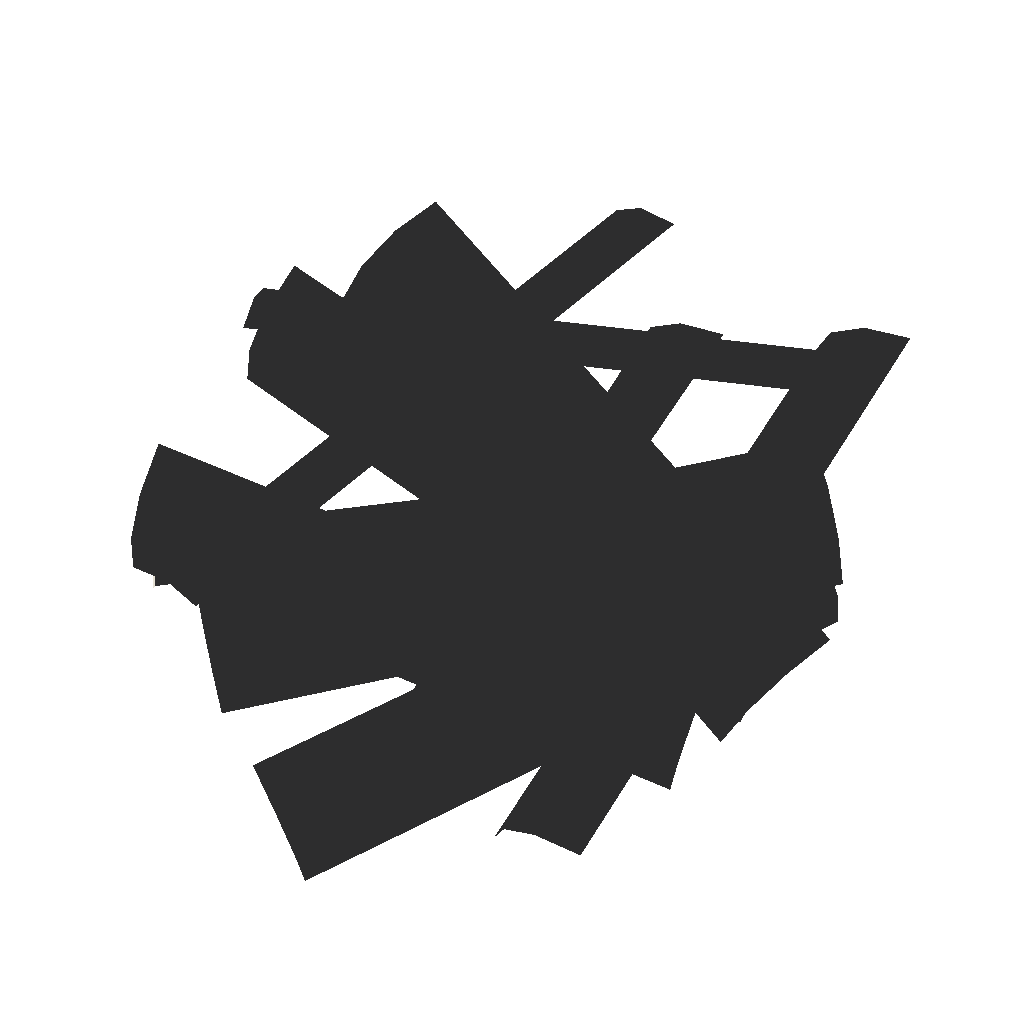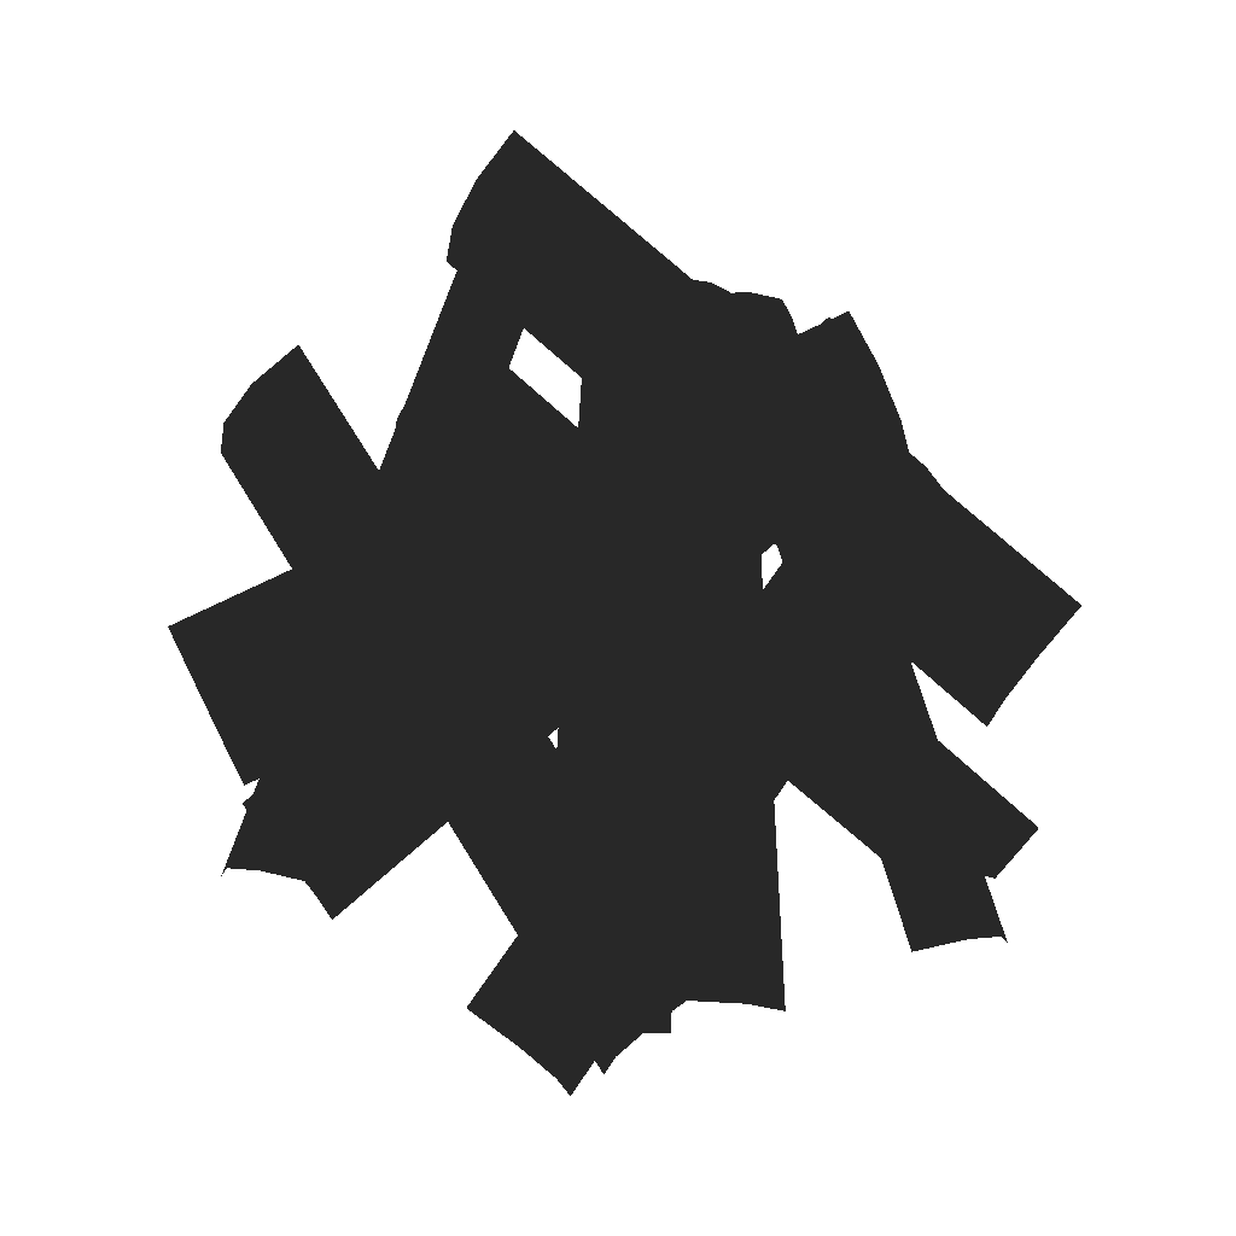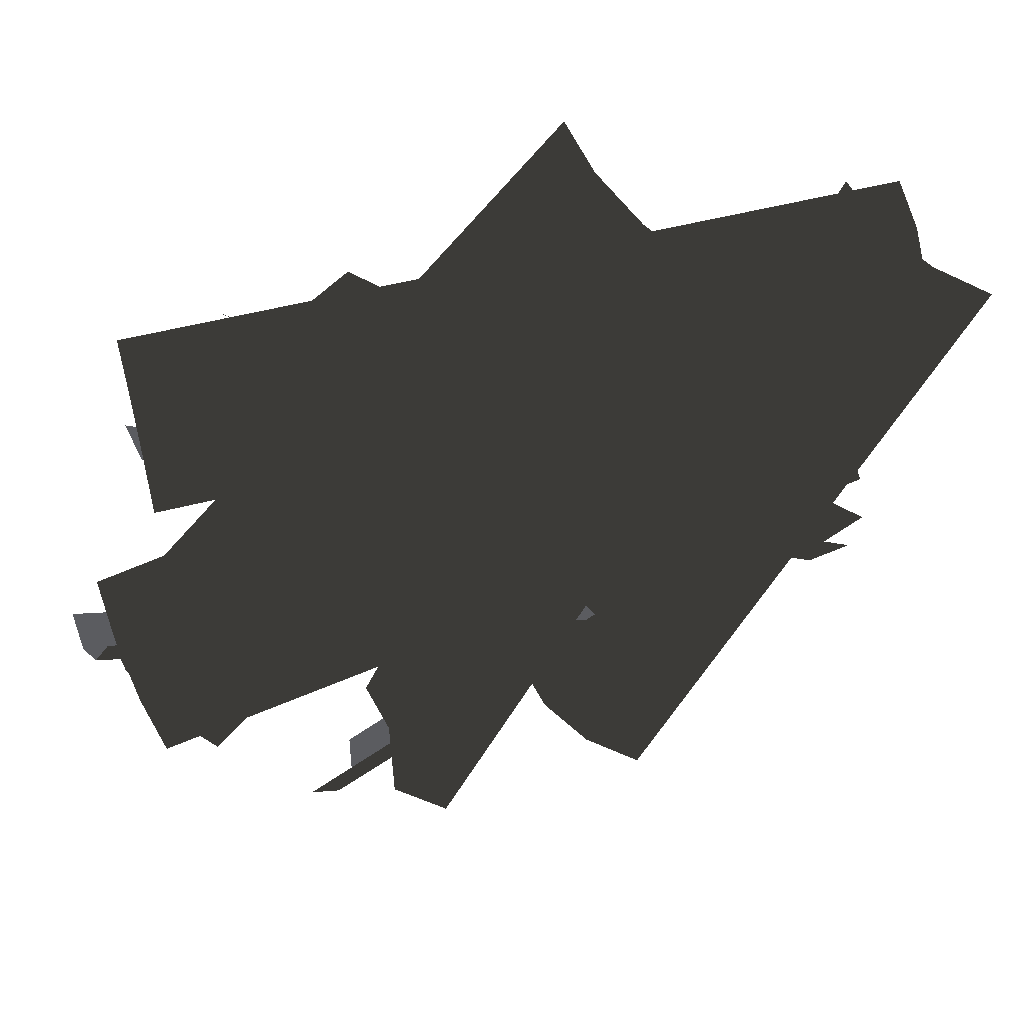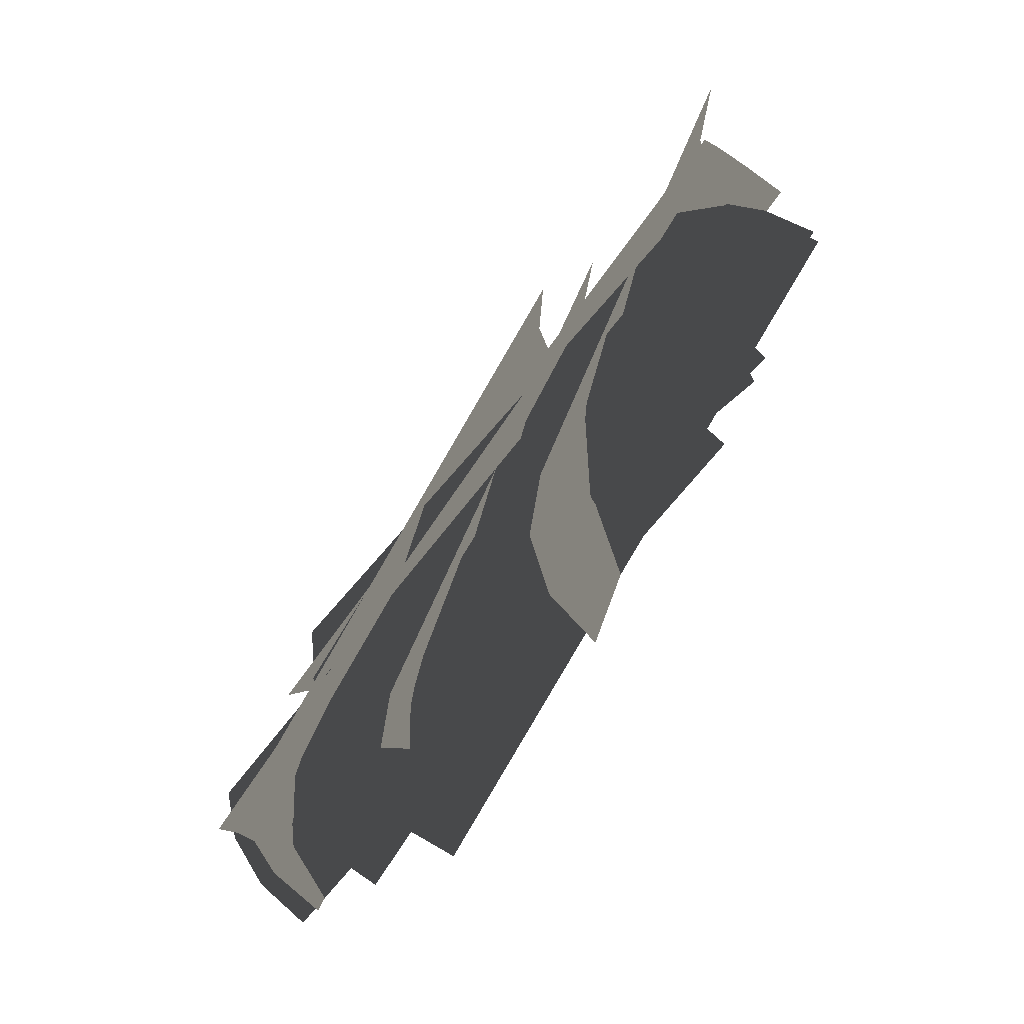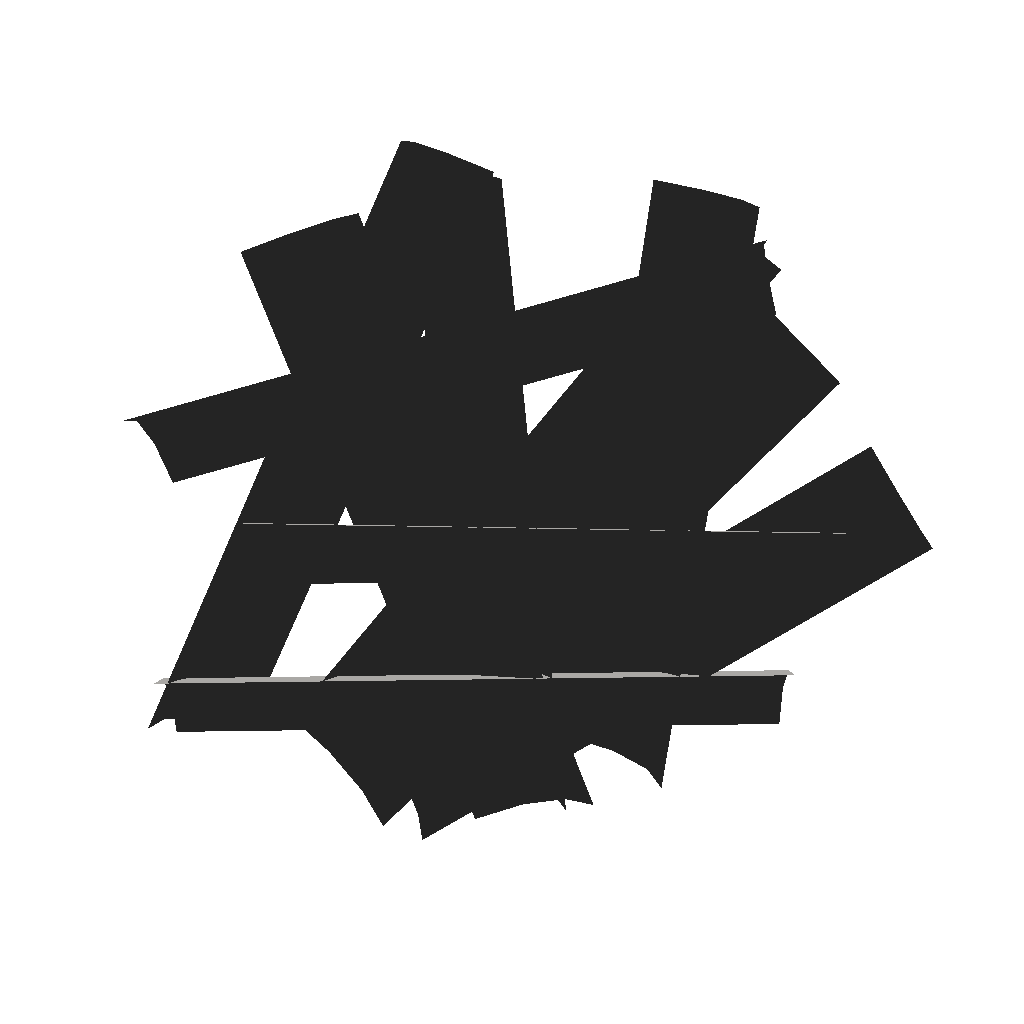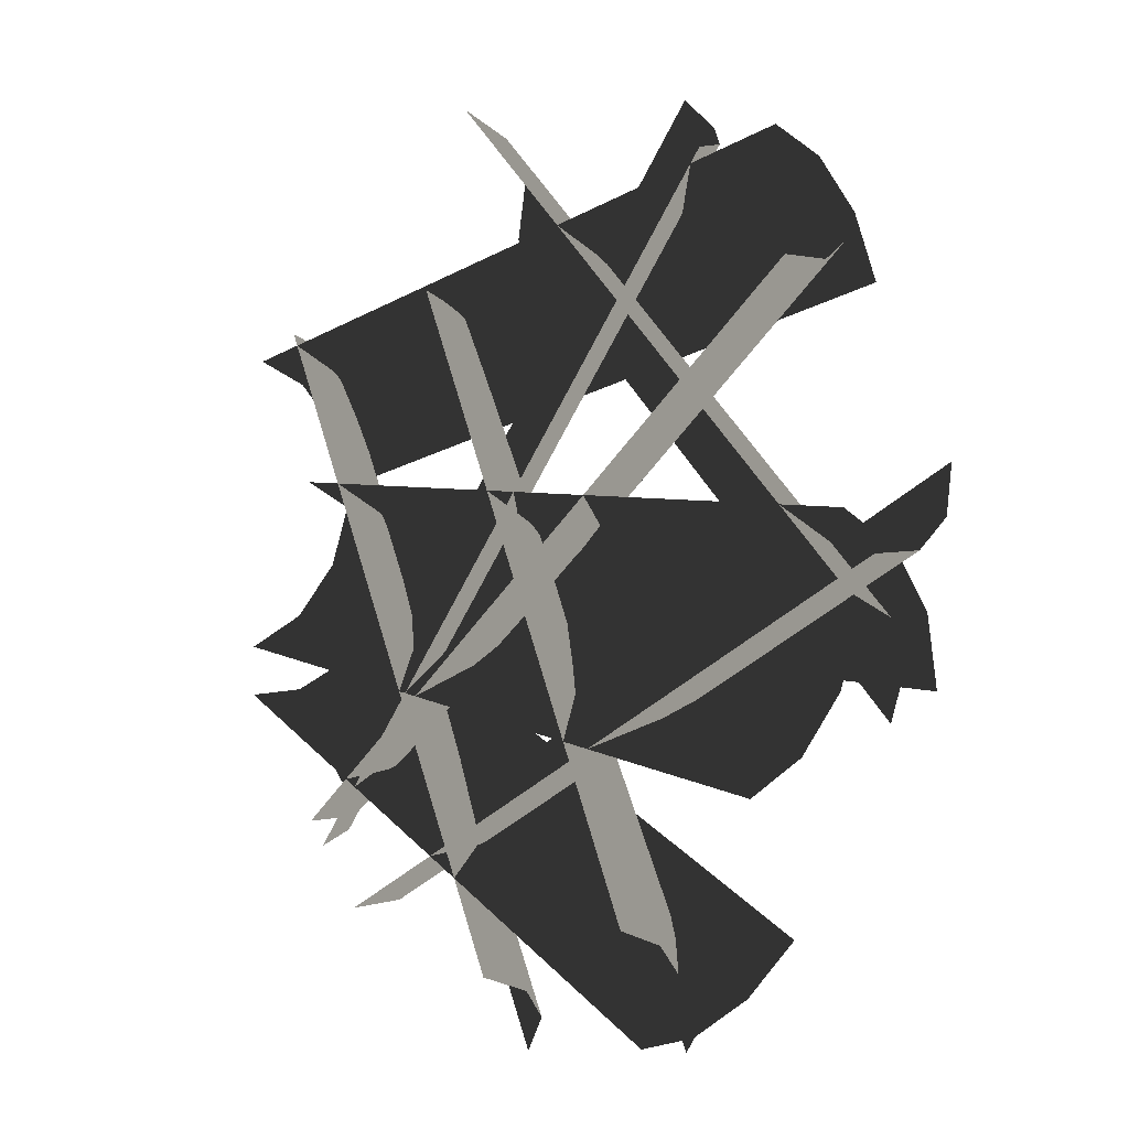
<metadata>
{"format":"obj","ext":"obj","renderer":"f3d","projection":"perspective","resolution":1024,"background":"white","views":[{"elev":64.4,"azim":-172.6,"up":"+Y"},{"elev":70.7,"azim":108.2,"up":"+Y"},{"elev":52.4,"azim":164.4,"up":"+Z"},{"elev":-75.4,"azim":-126.3,"up":"+Z"},{"elev":-75.2,"azim":65.8,"up":"+Y"},{"elev":-15.7,"azim":49.8,"up":"+Z"}]}
</metadata>
<code>
v  44.29 12.62 42.47
v  44.29 6.972 47.9
v  -59.41 6.972 47.9
v  -59.41 12.62 42.47
v  44.29 15.87 34.57
v  -59.41 15.87 34.57
v  -59.41 0 49.83
v  44.29 0 49.83
v  50.91 15.23 -6.534
v  52.49 8.576 -0.626
v  -47.68 8.576 26.21
v  -49.26 15.23 20.31
v  48.76 18.7 -14.53
v  -51.41 18.7 12.31
v  -46.96 0 28.92
v  53.21 0 2.076
v  -36.4 13.72 -23.72
v  -35 7.58 -28.97
v  56.98 7.58 -2.127
v  55.58 13.72 3.119
v  -38.45 17.26 -16.09
v  53.53 17.26 10.75
v  57.48 0 -3.994
v  -34.5 0 -30.83
v  -14.61 14.58 -45.3
v  -9.687 8.057 -43
v  -53.51 8.057 50.99
v  -58.44 14.58 48.69
v  -21.77 18.34 -48.63
v  -65.59 18.34 45.35
v  -51.76 0 51.8
v  -7.936 0 -42.18
v  -48.23 13.72 -11.86
v  -45.51 7.58 -16.56
v  44.3 7.58 35.29
v  41.59 13.72 39.99
v  -52.17 17.26 -5.018
v  37.64 17.26 46.83
v  45.27 0 33.62
v  -44.54 0 -18.23
v  47.82 14.8 -11.97
v  51.98 8.179 -8.479
v  -14.68 8.179 70.96
v  -18.84 14.8 67.47
v  41.77 18.62 -17.05
v  -24.89 18.62 62.4
v  -13.2 0 72.21
v  53.46 0 -7.237
v  15.94 13.72 -47.88
v  15.03 7.58 -40.14
v  -22.97 7.58 48.4
v  -27.89 13.72 46.11
v  8.78 17.26 -51.22
v  -35.05 17.26 42.77
v  -21.21 0 49.22
v  16.78 0 -39.32
v  -54.75 12.29 7.3
v  -57.87 6.792 2.851
v  21.25 6.792 -51.18
v  24.36 12.29 -46.74
v  -50.22 15.46 13.77
v  28.89 15.46 -40.27
v  20.14 0 -52.77
v  -58.98 0 1.268
v  -54.82 9.711 20.61
v  -57.51 6.155 13.2
v  39.94 6.155 -22.27
v  42.63 9.711 -14.86
v  -51.78 9.993 28.94
v  45.67 9.993 -6.526
v  38.09 0 -27.35
v  -59.36 0 8.117
v  -50.42 10.69 -13.23
v  -45.12 6.544 -18.54
v  28.21 6.544 54.79
v  22.91 10.69 60.1
v  -56.65 11.65 -7.007
v  16.68 11.65 66.32
v  31.59 0 51.41
v  -41.74 0 -21.92
o Grass_01n001
g Grass_01n001
f 1 2 3 4
f 5 1 4 6
f 7 3 2 8
f 9 10 11 12
f 13 9 12 14
f 15 11 10 16
f 17 18 19 20
f 21 17 20 22
f 23 19 18 24
f 25 26 27 28
f 29 25 28 30
f 31 27 26 32
f 33 34 35 36
f 37 33 36 38
f 39 35 34 40
f 41 42 43 44
f 45 41 44 46
f 47 43 42 48
f 49 50 51 52
f 53 49 52 54
f 55 51 50 56
f 57 58 59 60
f 61 57 60 62
f 63 59 58 64
f 65 66 67 68
f 69 65 68 70
f 71 67 66 72
f 73 74 75 76
f 77 73 76 78
f 79 75 74 80

</code>
